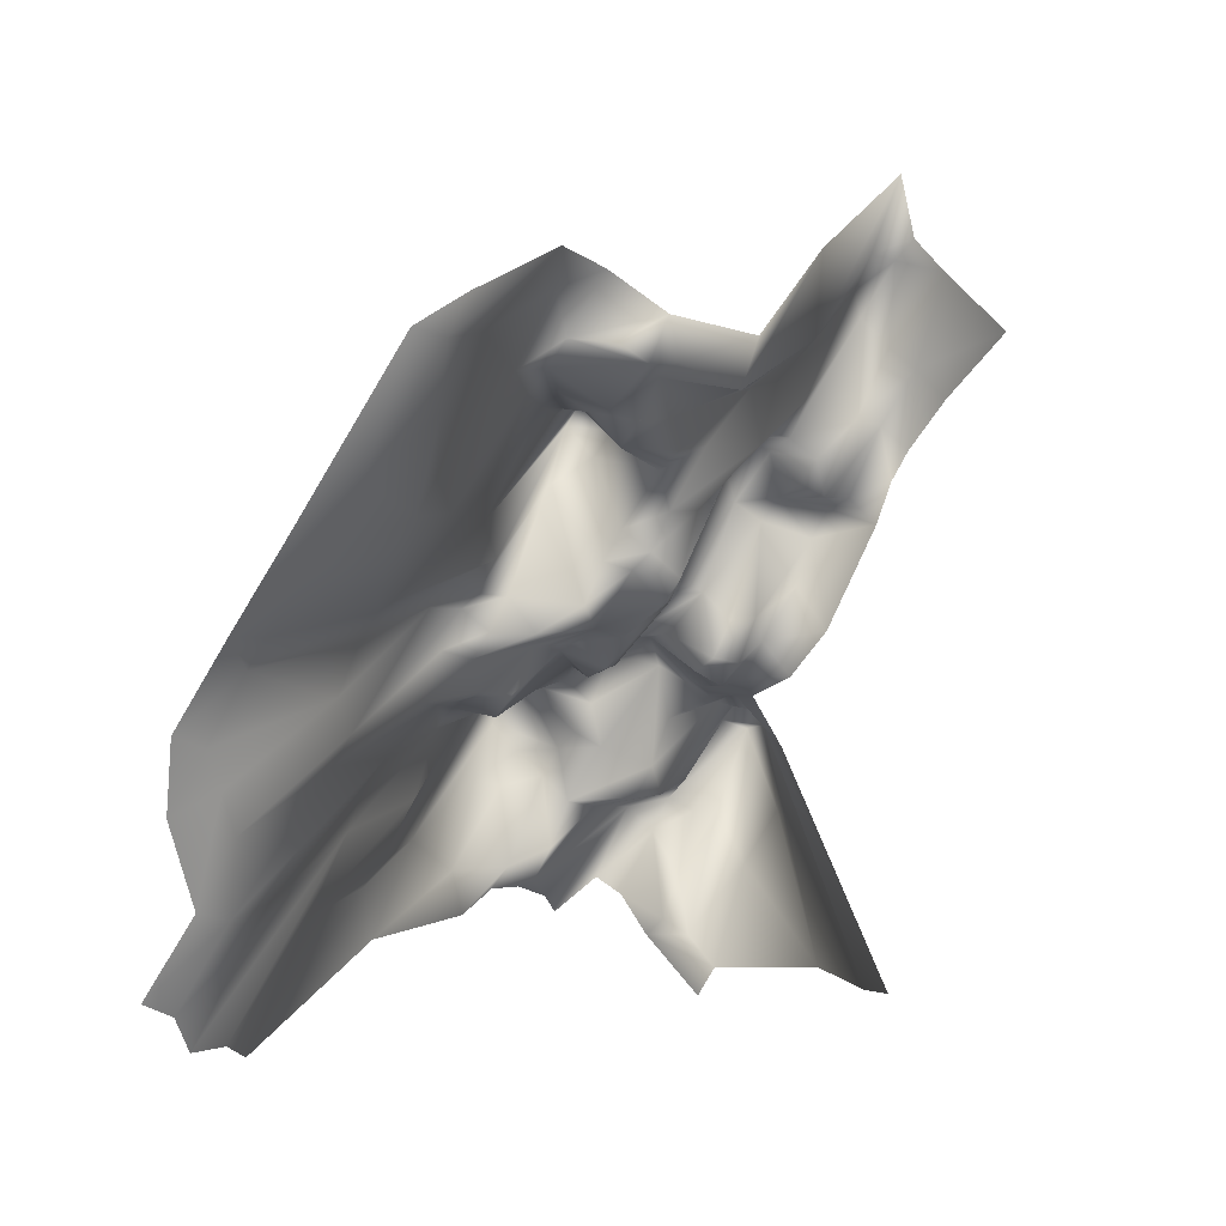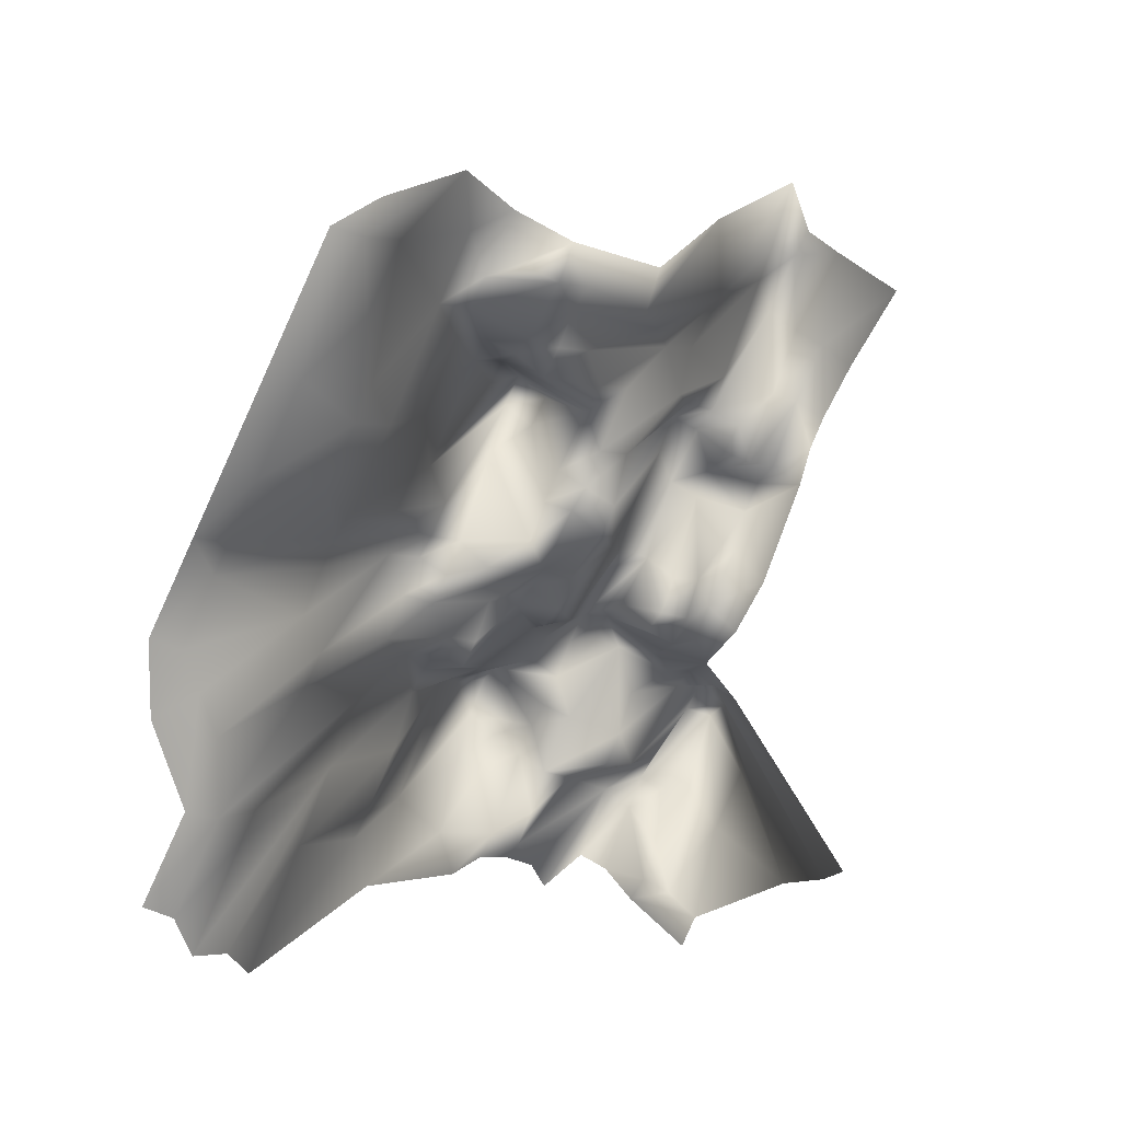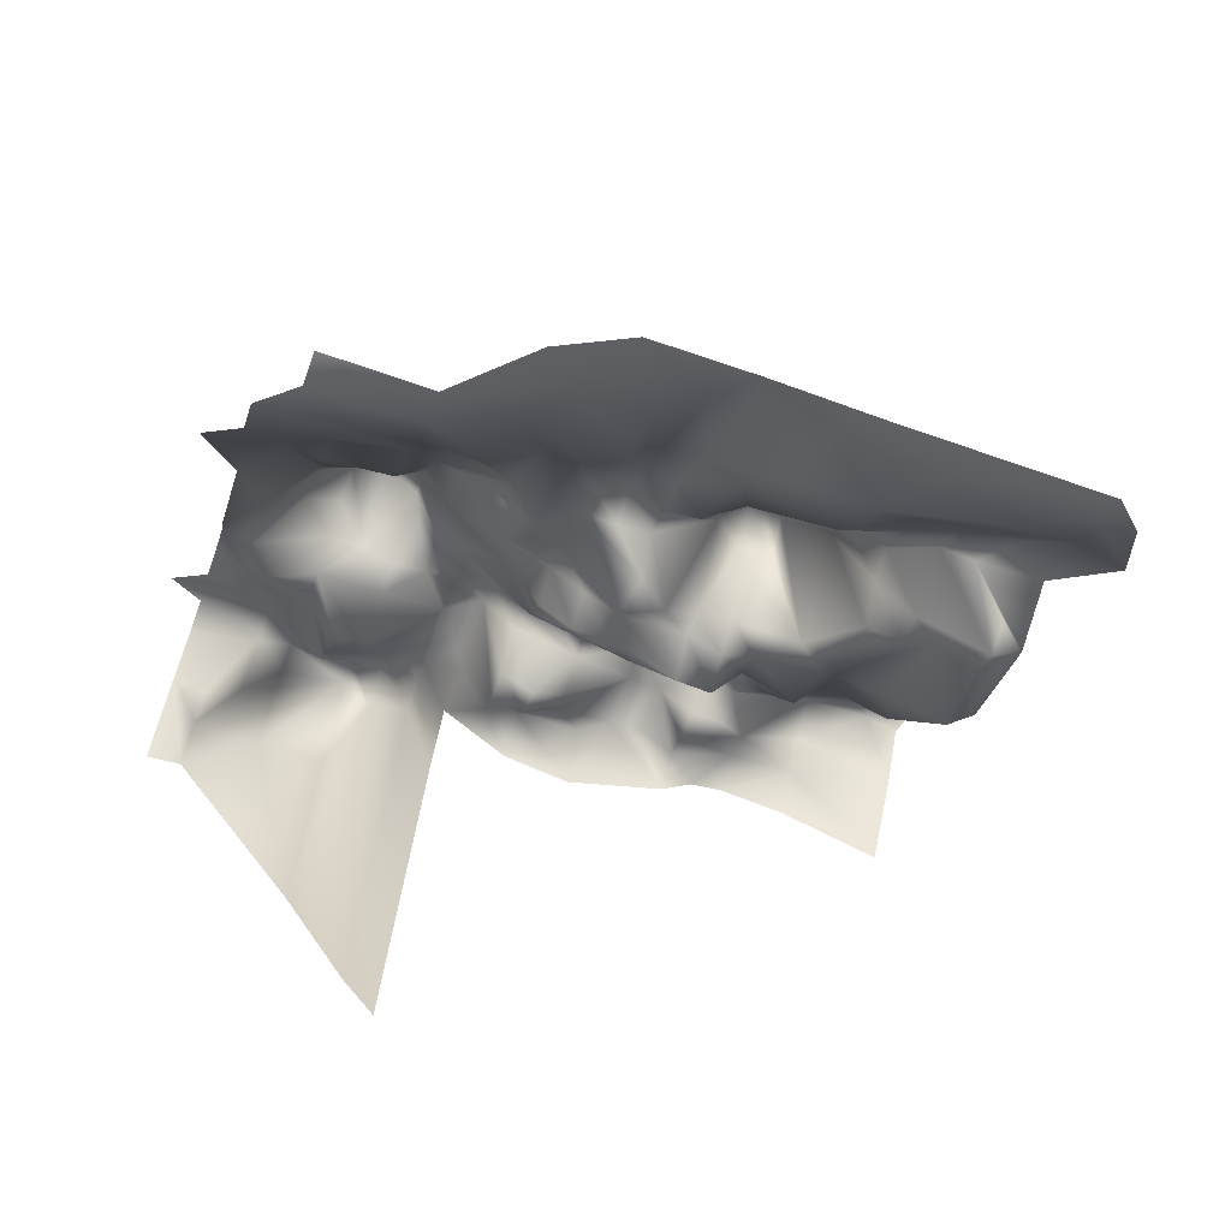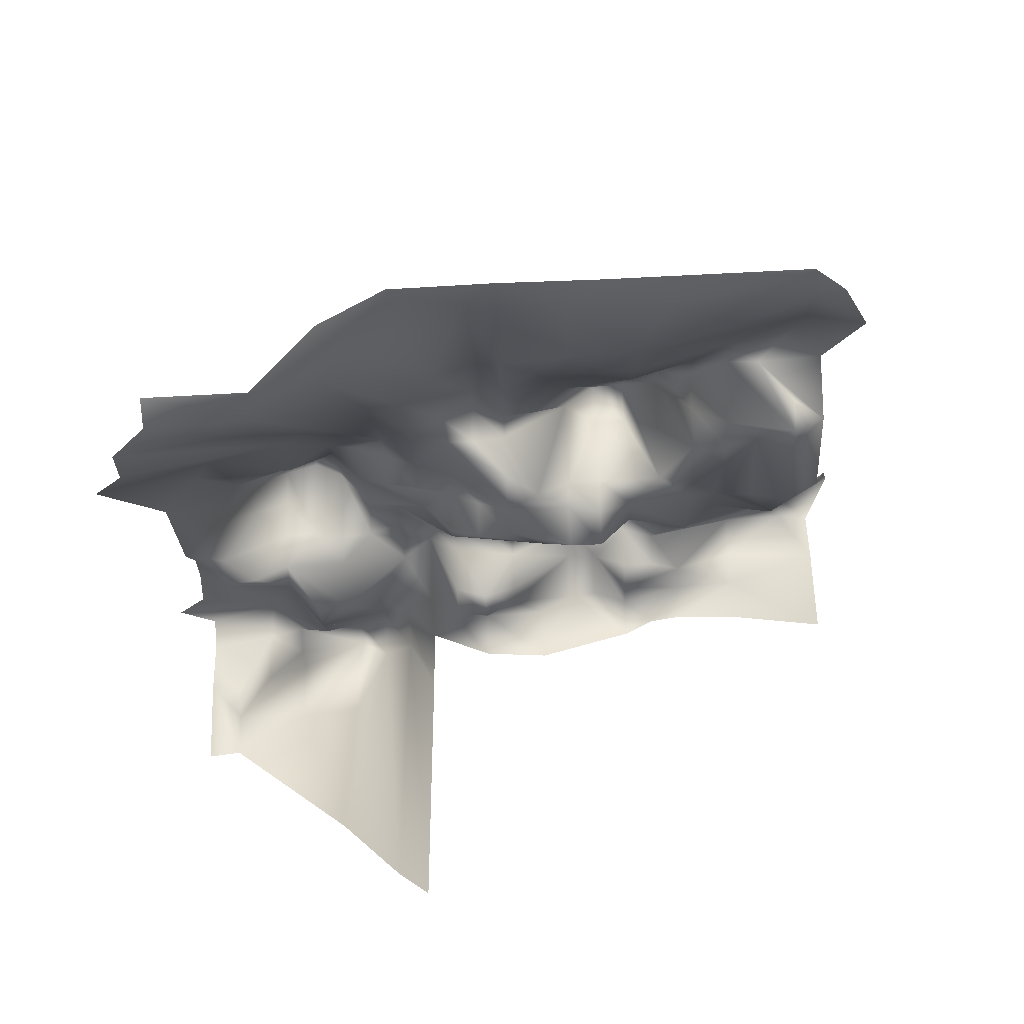
<metadata>
{"format":"obj","ext":"obj","renderer":"f3d","projection":"perspective","resolution":1024,"background":"white","views":[{"elev":-63.4,"azim":125.2,"up":"+Y"},{"elev":-72.5,"azim":130.8,"up":"+Y"},{"elev":-70.7,"azim":45.8,"up":"+Y"},{"elev":-71.9,"azim":67.8,"up":"+Y"}]}
</metadata>
<code>
g Moun1_Object151
v -1.623e+04 855.3 -1.593e+04
v -1.64e+04 1010 -1.555e+04
v -1.628e+04 1182 -1.55e+04
v -1.6e+04 1186 -1.582e+04
v -1.481e+04 -1477 -1.362e+04
v -1.469e+04 -1530 -1.387e+04
v -1.492e+04 -1292 -1.398e+04
v -1.515e+04 -907.3 -1.378e+04
v -1.588e+04 1281 -1.547e+04
v -1.606e+04 971.7 -1.51e+04
v -1.577e+04 553.7 -1.512e+04
v -1.566e+04 419.6 -1.537e+04
v -1.617e+04 404.3 -1.334e+04
v -1.634e+04 -39.18 -1.297e+04
v -1.623e+04 -330.6 -1.292e+04
v -1.611e+04 -238.1 -1.317e+04
v -1.645e+04 821.6 -1.392e+04
v -1.628e+04 232.1 -1.4e+04
v -1.634e+04 742.1 -1.417e+04
v -1.725e+04 1087 -1.338e+04
v -1.736e+04 888.6 -1.313e+04
v -1.73e+04 696.9 -1.296e+04
v -1.713e+04 531 -1.303e+04
v -1.503e+04 -762.6 -1.433e+04
v -1.492e+04 -498.8 -1.458e+04
v -1.509e+04 -160.3 -1.451e+04
v -1.526e+04 -404.2 -1.413e+04
v -1.64e+04 655.9 -1.435e+04
v -1.651e+04 748.8 -1.41e+04
v -1.526e+04 178 -1.443e+04
v -1.606e+04 112.9 -1.389e+04
v -1.623e+04 331.5 -1.382e+04
v -1.606e+04 -112.3 -1.359e+04
v -1.634e+04 875.5 -1.327e+04
v -1.651e+04 931.4 -1.32e+04
v -1.674e+04 642.8 -1.36e+04
v -1.657e+04 689.2 -1.367e+04
v -1.674e+04 1040 -1.39e+04
v -1.696e+04 709 -1.37e+04
v -1.486e+04 -532.6 -1.47e+04
v -1.481e+04 -553.3 -1.483e+04
v -1.498e+04 -772.6 -1.506e+04
v -1.509e+04 -612.1 -1.481e+04
v -1.753e+04 563.8 -1.336e+04
v -1.759e+04 623.7 -1.324e+04
v -1.747e+04 848.9 -1.318e+04
v -1.736e+04 980.9 -1.343e+04
v -1.606e+04 1434 -1.54e+04
v -1.628e+04 1064 -1.52e+04
v -1.611e+04 859.7 -1.497e+04
v -1.674e+04 523.6 -1.42e+04
v -1.668e+04 503.7 -1.433e+04
v -1.679e+04 821.6 -1.438e+04
v -1.685e+04 722.3 -1.425e+04
v -1.549e+04 191.9 -1.424e+04
v -1.543e+04 502.9 -1.436e+04
v -1.555e+04 344 -1.441e+04
v -1.572e+04 -205.5 -1.434e+04
v -1.6e+04 780.2 -1.492e+04
v -1.583e+04 5.768 -1.469e+04
v -1.583e+04 229.8 -1.499e+04
v -1.713e+04 1285 -1.393e+04
v -1.713e+04 781.9 -1.363e+04
v -1.691e+04 901.1 -1.383e+04
v -1.747e+04 -966.8 -1.439e+04
v -1.753e+04 -761.4 -1.426e+04
v -1.719e+04 1093 -1.411e+04
v -1.713e+04 569.9 -1.423e+04
v -1.662e+04 126.6 -1.295e+04
v -1.657e+04 662.9 -1.307e+04
v -1.668e+04 715.9 -1.312e+04
v -1.685e+04 365.1 -1.305e+04
v -1.662e+04 669.2 -1.445e+04
v -1.64e+04 960.3 -1.465e+04
v -1.662e+04 1066 -1.475e+04
v -1.611e+04 887.1 -1.467e+04
v -1.628e+04 642.7 -1.43e+04
v -1.611e+04 79.52 -1.437e+04
v -1.589e+04 -331.7 -1.457e+04
v -1.549e+04 -1053 -1.333e+04
v -1.577e+04 -556.1 -1.331e+04
v -1.555e+04 -1603 -1.291e+04
v -1.532e+04 -1550 -1.31e+04
v -1.589e+04 -238.2 -1.366e+04
v -1.572e+04 -324.3 -1.374e+04
v -1.594e+04 20.16 -1.384e+04
v -1.6e+04 -145.4 -1.372e+04
v -1.549e+04 323.7 -1.454e+04
v -1.555e+04 -173.6 -1.471e+04
v -1.566e+04 -172.7 -1.446e+04
v -1.503e+04 -326.5 -1.463e+04
v -1.515e+04 -353 -1.468e+04
v -1.52e+04 51.63 -1.456e+04
v -1.452e+04 -1538 -1.425e+04
v -1.43e+04 -1488 -1.475e+04
v -1.452e+04 -1380 -1.455e+04
v -1.481e+04 -1279 -1.423e+04
v -1.475e+04 -718.1 -1.465e+04
v -1.492e+04 -1107 -1.428e+04
v -1.475e+04 -1220 -1.435e+04
v -1.441e+04 -1276 -1.48e+04
v -1.634e+04 940.1 -1.477e+04
v -1.64e+04 813.9 -1.495e+04
v -1.651e+04 946.3 -1.5e+04
v -1.657e+04 1099 -1.488e+04
v -1.594e+04 -324.7 -1.444e+04
v -1.606e+04 -112.4 -1.419e+04
v -1.577e+04 -331.2 -1.421e+04
v -1.583e+04 -152.5 -1.439e+04
v -1.594e+04 -165.4 -1.414e+04
v -1.674e+04 709.2 -1.33e+04
v -1.662e+04 810.1 -1.325e+04
v -1.668e+04 729 -1.342e+04
v -1.645e+04 781.9 -1.362e+04
v -1.64e+04 863 -1.345e+04
v -1.628e+04 624.5 -1.339e+04
v -1.623e+04 371.2 -1.352e+04
v -1.492e+04 -607.8 -1.518e+04
v -1.486e+04 -732.9 -1.501e+04
v -1.469e+04 -501.8 -1.508e+04
v -1.441e+04 -946.4 -1.51e+04
v -1.464e+04 -547.4 -1.49e+04
v -1.543e+04 -331.2 -1.406e+04
v -1.487e+04 -1483 -1.35e+04
v -1.521e+04 -900.6 -1.366e+04
v -1.526e+04 -1106 -1.353e+04
v -1.532e+04 -547.4 -1.521e+04
v -1.549e+04 -76.38 -1.514e+04
v -1.515e+04 -447.3 -1.498e+04
v -1.509e+04 -600.4 -1.511e+04
v -1.742e+04 1067 -1.361e+04
v -1.73e+04 1067 -1.356e+04
v -1.742e+04 1491 -1.391e+04
v -1.753e+04 1186 -1.366e+04
v -1.645e+04 -396.4 -1.272e+04
v -1.679e+04 80.55 -1.287e+04
v -1.617e+04 -1290 -1.244e+04
v -1.628e+04 -310.5 -1.279e+04
v -1.606e+04 1013 -1.48e+04
v -1.628e+04 813.9 -1.49e+04
v -1.64e+04 813.9 -1.495e+04
v -1.634e+04 940.1 -1.477e+04
v -1.696e+04 1000 -1.4e+04
v -1.679e+04 755.4 -1.408e+04
v -1.702e+04 901.1 -1.418e+04
v -1.708e+04 1146 -1.406e+04
v -1.657e+04 954.1 -1.397e+04
v -1.662e+04 536.8 -1.415e+04
v -1.6e+04 -913.5 -1.281e+04
v -1.572e+04 -1662 -1.253e+04
v -1.56e+04 -1675 -1.248e+04
v -1.543e+04 -1656 -1.286e+04
v -1.696e+04 365.1 -1.31e+04
v -1.696e+04 669.4 -1.34e+04
v -1.566e+04 419.6 -1.537e+04
v -1.577e+04 553.7 -1.512e+04
v -1.566e+04 354.9 -1.507e+04
v -1.526e+04 -525.3 -1.473e+04
v -1.628e+04 1013 -1.46e+04
v -1.64e+04 960.3 -1.465e+04
v -1.651e+04 523.4 -1.44e+04
v -1.657e+04 424.2 -1.428e+04
v -1.617e+04 1262 -1.545e+04
v -1.555e+04 -264.7 -1.381e+04
v -1.549e+04 -377.4 -1.393e+04
v -1.56e+04 -271.4 -1.399e+04
v -1.566e+04 -330.9 -1.386e+04
v -1.572e+04 -456.9 -1.404e+04
v -1.543e+04 603.6 -1.556e+04
v -1.571e+04 1696 -1.584e+04
v -1.583e+04 -443.5 -1.319e+04
v -1.583e+04 -244.8 -1.349e+04
v -1.606e+04 112.9 -1.329e+04
v -1.589e+04 -1615 -1.246e+04
v -1.572e+04 -1410 -1.283e+04
v -1.589e+04 -688.5 -1.306e+04
v -1.6e+04 -1483 -1.251e+04
v -1.623e+04 793.5 -1.502e+04
v -1.572e+04 -140 -1.464e+04
v -1.56e+04 -61.6 -1.489e+04
v -1.549e+04 -260.3 -1.484e+04
v -1.532e+04 -386.9 -1.491e+04
v -1.538e+04 -417.1 -1.388e+04
v -1.509e+04 -1060 -1.39e+04
v -1.617e+04 6.91 -1.394e+04
v -1.583e+04 1379 -1.56e+04
v -1.594e+04 1472 -1.565e+04
v -1.515e+04 -1556 -1.318e+04
v -1.498e+04 -1589 -1.325e+04
v -1.691e+04 622.9 -1.443e+04
v -1.662e+04 827.1 -1.505e+04
v -1.679e+04 569.7 -1.468e+04
v -1.725e+04 1020 -1.368e+04
v -1.702e+04 649.5 -1.358e+04
v -1.685e+04 603.2 -1.335e+04
v -1.52e+04 -559.1 -1.486e+04
v -1.651e+04 815 -1.38e+04
v -1.662e+04 974 -1.385e+04
v -1.645e+04 1057 -1.332e+04
v -1.611e+04 859.7 -1.497e+04
v -1.617e+04 986.1 -1.485e+04
v -1.73e+04 1451 -1.386e+04
v -1.543e+04 -1033 -1.346e+04
v -1.566e+04 -556.1 -1.356e+04
v -1.56e+04 -377.3 -1.369e+04
v -1.776e+04 378.3 -1.346e+04
v -1.782e+04 345.5 -1.334e+04
v -1.764e+04 537.3 -1.341e+04
v -1.764e+04 828.4 -1.371e+04
v -1.594e+04 -85.81 -1.354e+04
v -1.6e+04 66.53 -1.341e+04
v -1.64e+04 1144 -1.525e+04
v -1.651e+04 1038 -1.53e+04
v -1.657e+04 992.2 -1.518e+04
v -1.452e+04 -1590 -1.395e+04
v -1.418e+04 -1554 -1.469e+04
v -1.509e+04 -1642 -1.3e+04
v -1.691e+04 424.5 -1.323e+04
v -1.696e+04 365.1 -1.31e+04
v -1.736e+04 1312 -1.404e+04
v -1.764e+04 -244.8 -1.401e+04
v -1.537e+04 522.4 -1.449e+04
v -1.64e+04 722.3 -1.375e+04
v -1.6e+04 -52.74 -1.402e+04
v -1.611e+04 -145.5 -1.407e+04
v -1.588e+04 1412 -1.577e+04
v -1.583e+04 229.8 -1.499e+04
v -1.543e+04 -383.9 -1.376e+04
v -1.526e+04 -329.6 -1.534e+04
v -1.543e+04 603.6 -1.556e+04
v -1.668e+04 847.9 -1.463e+04
v -1.577e+04 -238.9 -1.452e+04
v -1.469e+04 -1583 -1.357e+04
v -1.623e+04 793.5 -1.502e+04
v -1.753e+04 881.3 -1.396e+04
v -1.725e+04 1444 -1.398e+04
v -1.662e+04 669.2 -1.445e+04
v -1.747e+04 729.2 -1.348e+04
v -1.566e+04 -1391 -1.296e+04
v -1.668e+04 847.9 -1.463e+04
v -1.679e+04 569.7 -1.468e+04
v -1.702e+04 504.5 -1.298e+04
v -1.691e+04 385.2 -1.293e+04
v -1.685e+04 365.1 -1.305e+04
v -1.487e+04 -1616 -1.32e+04
v -1.662e+04 656.1 -1.355e+04
v -1.691e+04 424.5 -1.323e+04
v -1.6e+04 780.2 -1.492e+04
v -1.498e+04 -772.6 -1.506e+04
v -1.424e+04 -1389 -1.487e+04
f 206 207 45
f 235 221 209
f 206 209 221
f 209 206 208
f 45 208 206
f 208 45 44
f 46 44 45
f 47 46 21
f 46 47 44
f 238 44 47
f 44 238 208
f 134 208 238
f 208 134 209
f 133 209 134
f 209 133 235
f 220 235 133
f 235 220 221
f 66 221 220
f 133 134 131
f 238 131 134
f 220 67 66
f 238 47 131
f 132 131 47
f 131 132 133
f 202 133 132
f 133 202 220
f 236 220 202
f 220 236 67
f 62 67 236
f 67 62 146
f 64 146 62
f 146 64 143
f 38 143 64
f 143 38 144
f 147 144 38
f 144 147 51
f 148 51 147
f 51 148 52
f 162 52 148
f 162 148 29
f 147 29 148
f 38 64 39
f 38 198 147
f 161 162 28
f 29 28 162
f 28 29 17
f 147 17 29
f 17 147 197
f 198 197 147
f 197 198 37
f 38 37 198
f 37 38 36
f 39 36 38
f 36 246 37
f 17 19 28
f 19 77 28
f 77 19 18
f 17 18 19
f 18 17 223
f 197 223 17
f 223 197 114
f 37 114 197
f 114 37 115
f 246 115 37
f 115 246 113
f 36 113 246
f 113 36 195
f 39 195 36
f 195 39 194
f 18 78 77
f 18 223 32
f 116 114 115
f 114 116 117
f 223 114 32
f 117 32 114
f 32 117 33
f 211 33 117
f 33 211 210
f 211 172 210
f 172 211 173
f 117 173 211
f 173 117 13
f 116 13 117
f 13 116 34
f 115 34 116
f 34 115 199
f 113 199 115
f 199 113 35
f 112 35 113
f 35 112 70
f 71 70 112
f 70 71 69
f 72 69 71
f 14 70 69
f 70 14 35
f 34 35 14
f 35 34 199
f 13 14 15
f 14 13 34
f 173 13 16
f 15 16 13
f 111 112 113
f 112 111 71
f 72 71 111
f 113 195 111
f 218 111 195
f 111 218 72
f 219 72 218
f 173 171 172
f 171 173 176
f 16 176 173
f 176 16 149
f 15 149 16
f 149 15 138
f 14 138 15
f 138 14 135
f 69 135 14
f 135 69 136
f 244 136 69
f 136 244 243
f 174 176 177
f 149 177 176
f 177 149 137
f 138 137 149
f 137 138 135
f 243 153 242
f 153 243 244
f 80 172 81
f 171 81 172
f 81 171 239
f 176 239 171
f 239 176 175
f 174 175 176
f 175 174 150
f 82 175 150
f 175 82 239
f 81 239 82
f 82 151 152
f 151 82 150
f 82 80 81
f 80 82 83
f 152 83 82
f 83 152 188
f 217 188 152
f 154 153 247
f 63 193 154
f 20 154 193
f 154 20 153
f 23 153 20
f 153 23 242
f 22 20 21
f 20 22 23
f 62 236 63
f 202 63 236
f 63 202 193
f 132 193 202
f 193 132 20
f 47 20 132
f 20 47 21
f 247 195 154
f 194 154 195
f 154 194 63
f 39 63 194
f 63 39 62
f 64 62 39
f 189 217 245
f 217 189 188
f 126 188 189
f 188 126 83
f 203 83 126
f 83 203 80
f 204 80 203
f 80 204 172
f 84 172 204
f 172 84 210
f 87 210 84
f 210 87 33
f 31 33 87
f 33 31 32
f 185 32 31
f 32 185 18
f 225 18 185
f 18 225 78
f 185 31 225
f 224 225 31
f 225 224 107
f 110 107 224
f 110 224 86
f 31 86 224
f 86 31 87
f 108 166 55
f 166 108 168
f 110 168 108
f 168 110 85
f 86 85 110
f 85 86 84
f 87 84 86
f 167 168 85
f 168 167 166
f 107 78 225
f 78 107 106
f 110 106 107
f 106 110 109
f 108 109 110
f 109 108 58
f 55 58 108
f 58 55 57
f 56 57 55
f 57 56 88
f 222 88 56
f 88 222 89
f 93 89 222
f 89 93 158
f 92 158 93
f 158 92 196
f 43 196 92
f 196 43 129
f 57 90 58
f 232 58 90
f 58 232 109
f 79 109 232
f 159 142 160
f 142 159 201
f 76 201 159
f 201 76 139
f 79 139 76
f 139 79 60
f 232 60 79
f 60 232 179
f 90 179 232
f 179 90 89
f 57 89 90
f 89 57 88
f 142 201 140
f 182 196 129
f 196 182 158
f 181 158 182
f 158 181 89
f 180 89 181
f 89 180 179
f 61 179 180
f 179 61 60
f 59 60 61
f 60 59 139
f 200 139 59
f 139 200 201
f 234 201 200
f 201 234 140
f 141 140 234
f 140 141 142
f 155 156 157
f 61 157 156
f 157 61 180
f 180 181 157
f 182 157 181
f 157 182 128
f 129 128 182
f 128 129 127
f 130 127 129
f 127 130 229
f 157 128 155
f 127 155 128
f 155 127 230
f 229 230 127
f 42 129 43
f 129 42 130
f 118 130 42
f 130 118 229
f 40 42 43
f 42 40 41
f 41 119 249
f 119 41 118
f 120 118 41
f 249 119 118
f 120 41 122
f 98 122 41
f 99 100 98
f 101 98 100
f 98 101 122
f 121 122 101
f 122 121 120
f 99 24 184
f 24 99 25
f 98 25 99
f 25 98 40
f 41 40 98
f 250 121 95
f 101 95 121
f 95 101 96
f 100 96 101
f 96 100 97
f 99 97 100
f 97 99 7
f 184 7 99
f 7 184 8
f 183 8 184
f 8 183 125
f 228 125 183
f 125 228 126
f 203 126 228
f 95 96 94
f 97 94 96
f 94 97 6
f 7 6 97
f 6 7 5
f 8 5 7
f 5 8 124
f 125 124 8
f 124 125 126
f 126 189 124
f 189 245 124
f 233 124 245
f 124 233 5
f 6 5 233
f 215 6 233
f 6 215 94
f 216 94 215
f 94 216 95
f 250 95 216
f 203 205 204
f 205 203 164
f 228 164 203
f 164 228 165
f 183 165 228
f 165 183 123
f 184 123 183
f 123 184 27
f 24 27 184
f 27 24 26
f 25 26 24
f 26 25 91
f 40 91 25
f 26 30 27
f 84 204 85
f 205 85 204
f 85 205 167
f 164 167 205
f 167 164 166
f 165 166 164
f 166 165 55
f 123 55 165
f 55 123 56
f 27 56 123
f 56 27 222
f 30 222 27
f 222 30 93
f 26 93 30
f 93 26 92
f 91 92 26
f 92 91 43
f 40 43 91
f 52 162 237
f 161 237 162
f 237 161 160
f 28 160 161
f 160 28 159
f 77 159 28
f 159 77 76
f 78 76 77
f 76 78 79
f 106 79 78
f 79 106 109
f 53 237 240
f 237 53 52
f 241 53 240
f 53 241 190
f 53 51 52
f 51 53 54
f 190 54 53
f 54 190 145
f 51 54 144
f 145 144 54
f 145 143 144
f 143 145 146
f 68 146 145
f 146 68 67
f 65 67 68
f 67 65 66
f 170 12 169
f 12 170 186
f 226 186 170
f 186 226 187
f 4 187 226
f 187 4 163
f 3 163 4
f 163 3 49
f 212 49 3
f 49 212 103
f 104 103 212
f 103 104 102
f 105 102 104
f 102 105 75
f 191 75 105
f 75 191 192
f 75 74 102
f 3 4 1
f 1 2 3
f 213 3 2
f 3 213 212
f 214 212 213
f 212 214 104
f 191 104 214
f 104 191 105
f 75 73 74
f 73 75 231
f 192 231 75
f 12 186 9
f 187 9 186
f 9 187 48
f 163 48 187
f 48 163 49
f 103 178 49
f 50 49 178
f 49 50 48
f 10 48 50
f 48 10 9
f 11 9 10
f 9 11 12
f 50 248 10
f 227 10 248
f 10 227 11

</code>
